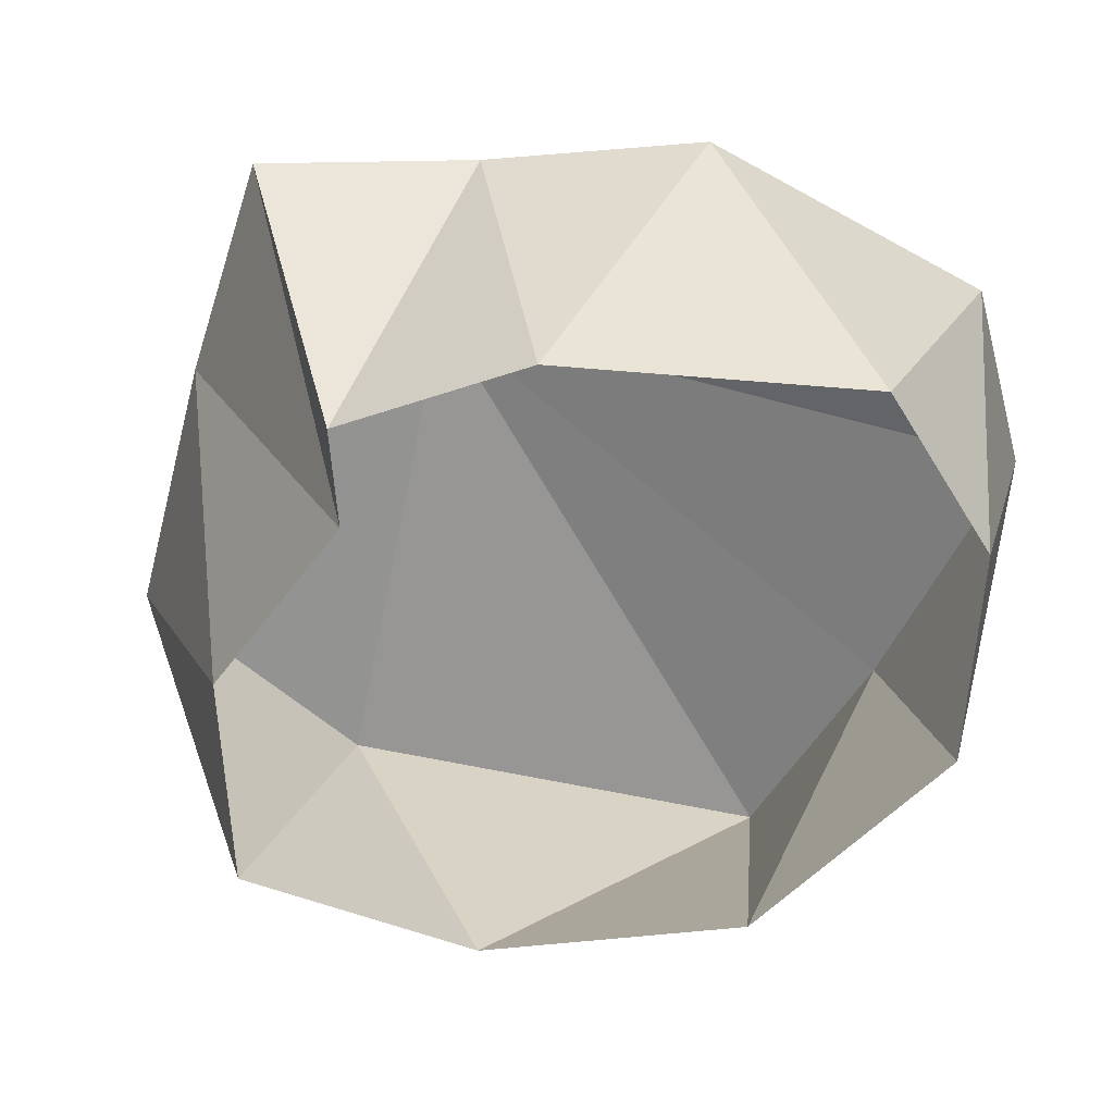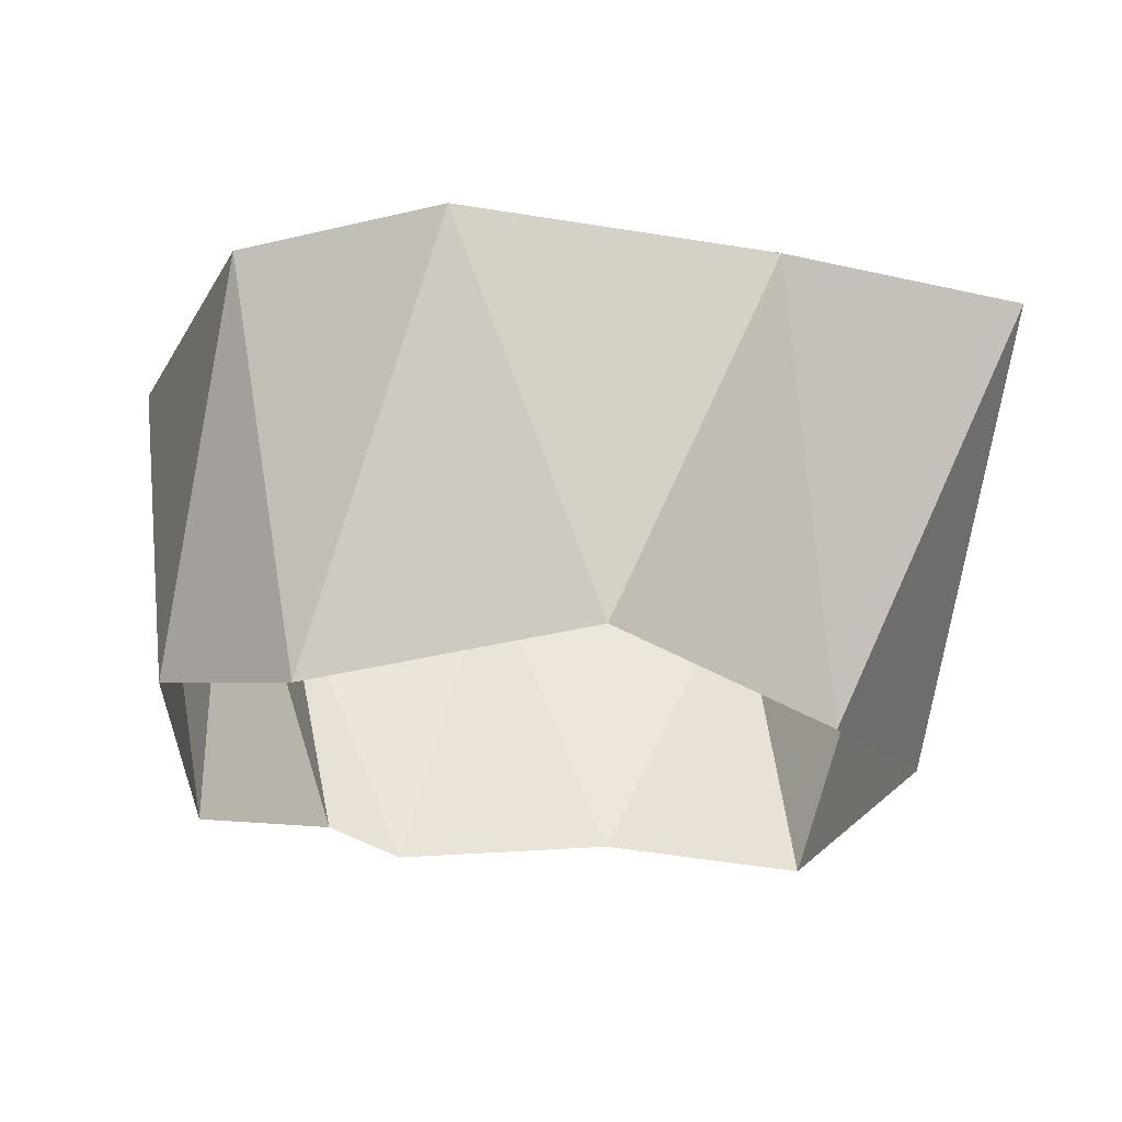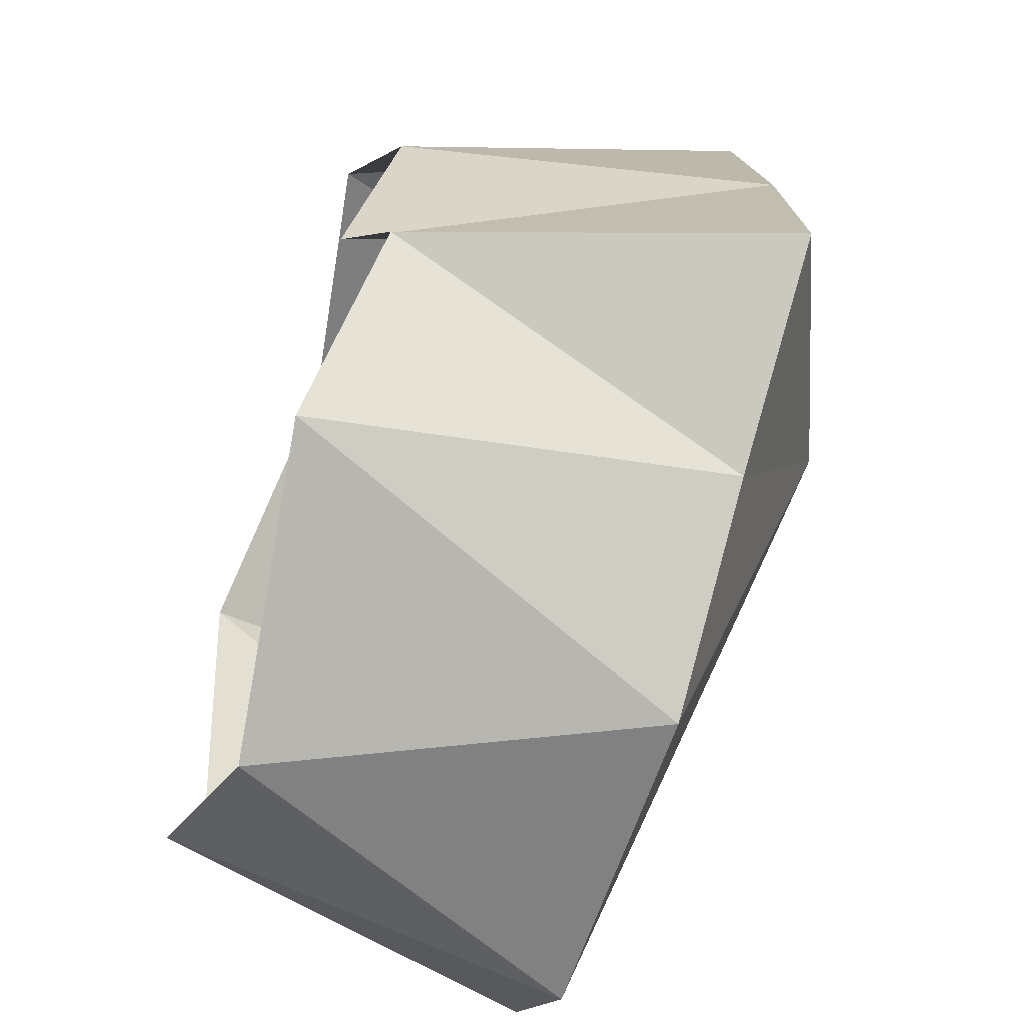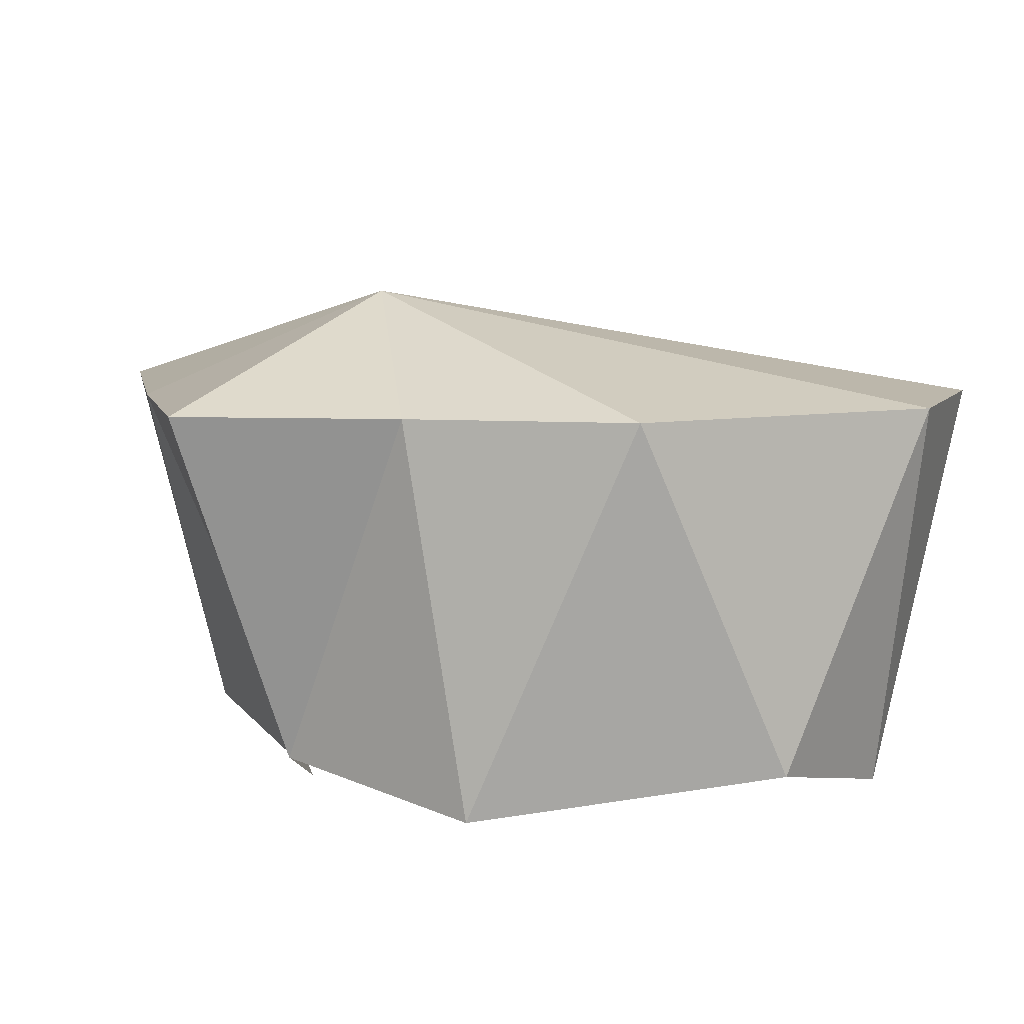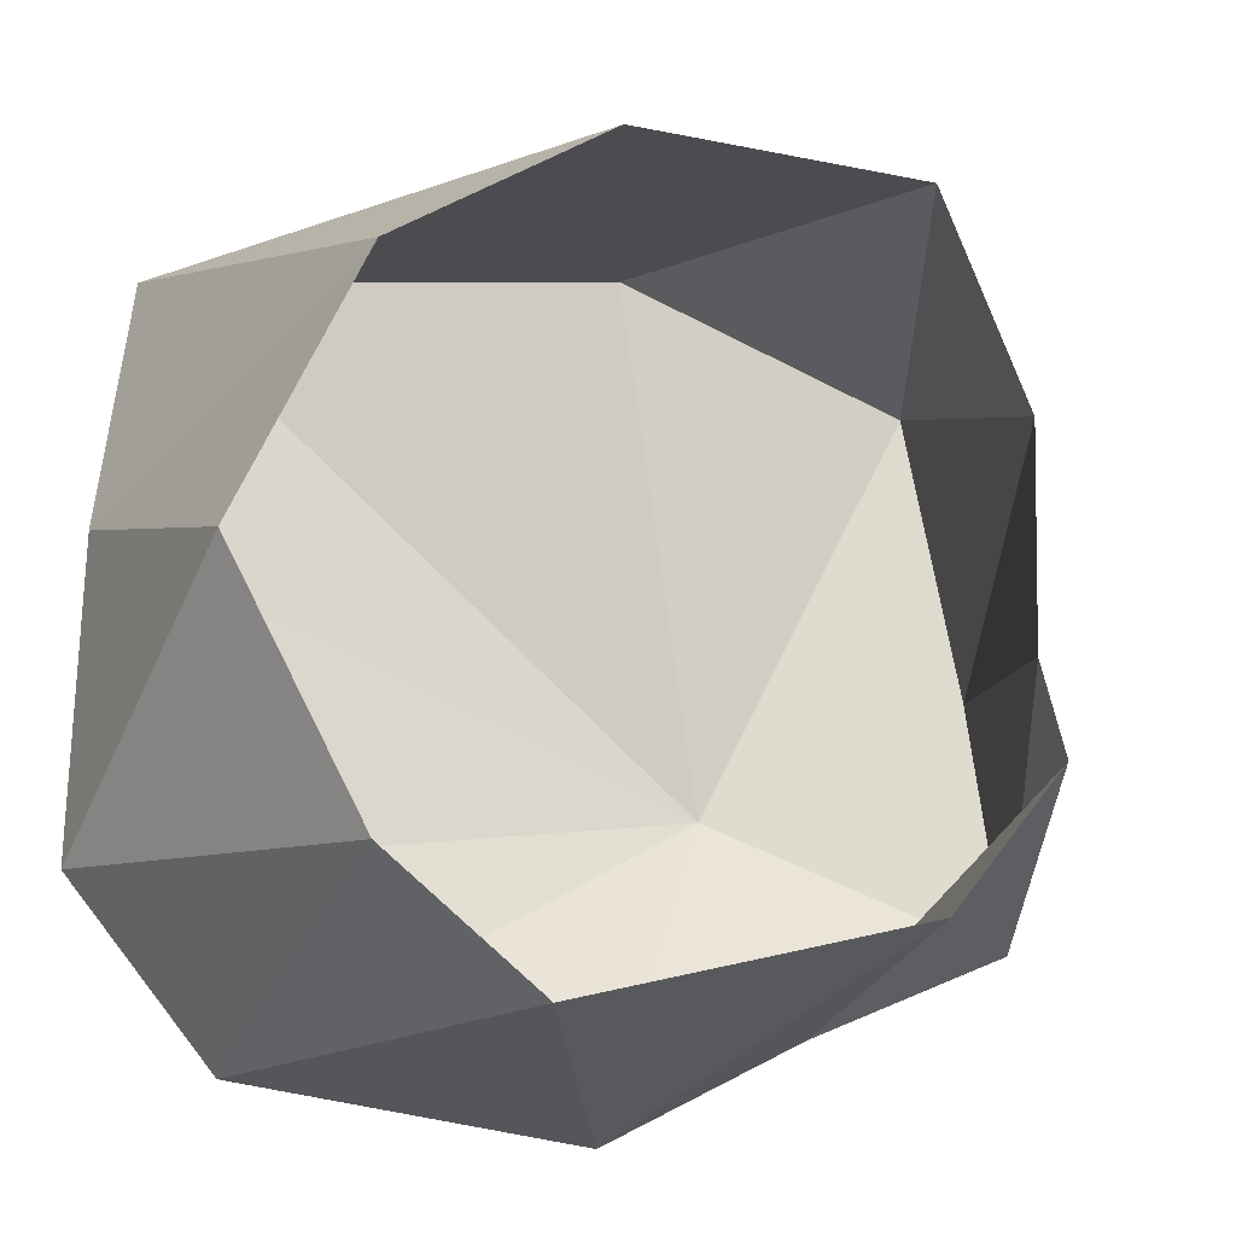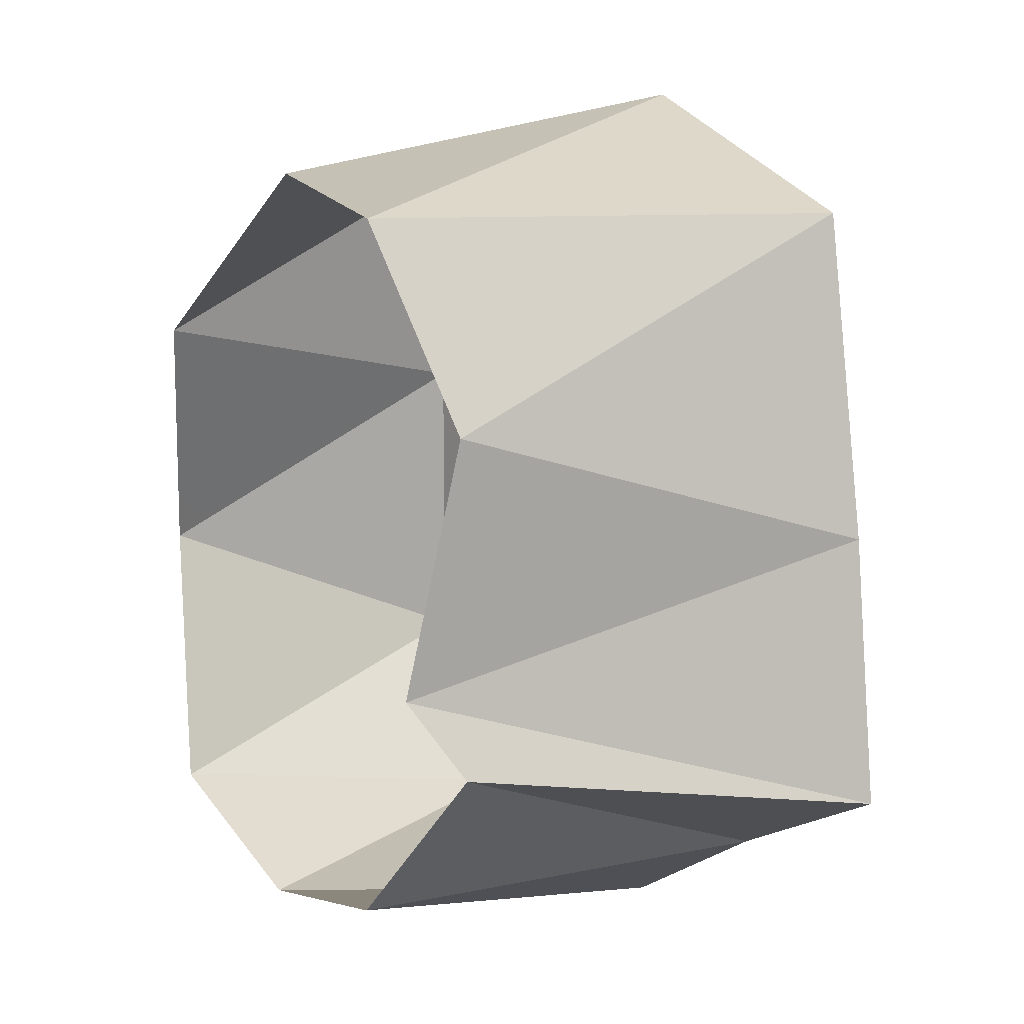
<metadata>
{"format":"obj","ext":"obj","renderer":"f3d","projection":"perspective","resolution":1024,"background":"white","views":[{"elev":-55.8,"azim":154.7,"up":"+Y"},{"elev":-21.4,"azim":-107.0,"up":"+Y"},{"elev":-65.5,"azim":72.3,"up":"+Z"},{"elev":8.2,"azim":159.1,"up":"+Y"},{"elev":-24.5,"azim":-20.5,"up":"+Z"},{"elev":12.1,"azim":61.3,"up":"+Z"}]}
</metadata>
<code>
g mesh14
v 0.5039 0.3115 0.1355
v 0.4393 0.3115 0.492
v 0.2289 0.4454 0.002331
v 0.0835 0.3115 0.6077
v -0.4765 0.3115 0.489
v -0.5074 0.3115 0.1833
v -0.5074 0.3115 -0.1908
v -0.3386 0.3115 -0.3873
v 0.05816 0.3115 -0.4215
v 0.2963 0.3115 -0.2827
v 0.5415 0.3115 -0.1615
v 0.3765 -0.1203 0.2667
v 0.4393 0.3115 0.492
v 0.5039 0.3115 0.1355
v 0.2529 -0.1678 0.492
v 0.0835 0.3115 0.6077
v -0.0735 -0.1203 0.5172
v -0.4765 0.3115 0.489
v -0.338 -0.1678 0.2989
v -0.5074 0.3115 0.1833
v -0.4629 -0.1203 -0.003724
v -0.5074 0.3115 -0.1908
v -0.3228 -0.1678 -0.3003
v -0.3386 0.3115 -0.3873
v -0.1398 -0.1203 -0.4125
v 0.05816 0.3115 -0.4215
v 0.2276 -0.1678 -0.3059
v 0.2963 0.3115 -0.2827
v 0.3888 -0.1203 -0.1112
v 0.5415 0.3115 -0.1615
v 0.5415 0.3115 -0.1615
v 0.3888 -0.1203 -0.1112
v 0.3358 -0.1678 -0.0283
f 3 2 1
f 4 2 3
f 3 5 4
f 6 5 3
f 3 7 6
f 8 7 3
f 3 9 8
f 10 9 3
f 3 11 10
f 1 11 3
f 14 13 12
f 15 12 13
f 15 13 16
f 17 15 16
f 16 18 17
f 19 17 18
f 19 18 20
f 21 19 20
f 20 22 21
f 23 21 22
f 23 22 24
f 25 23 24
f 24 26 25
f 27 25 26
f 27 26 28
f 29 27 28
f 28 30 29
f 33 32 31
f 33 31 14
f 12 33 14

</code>
